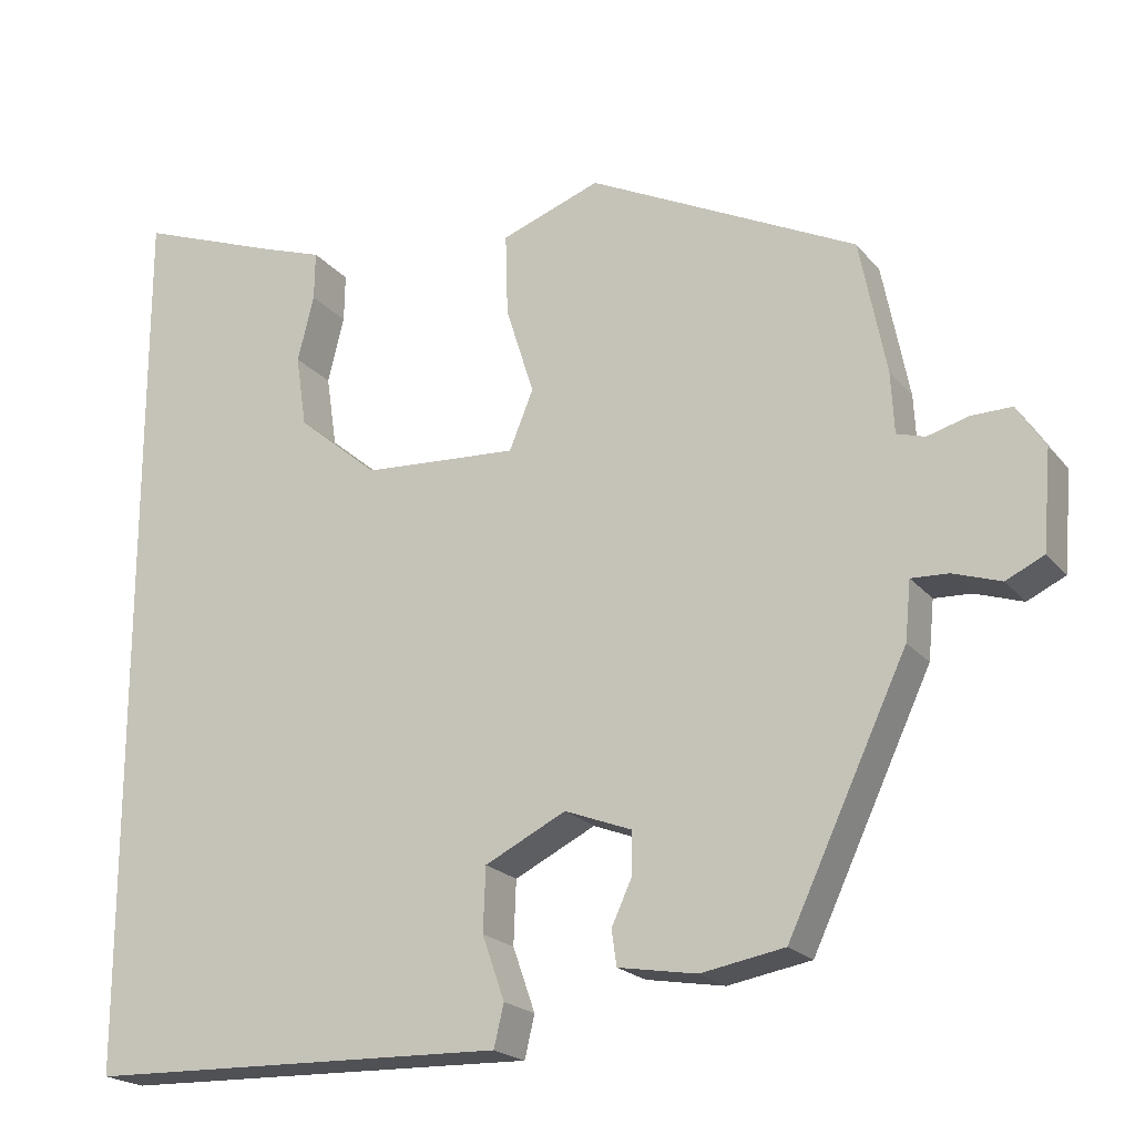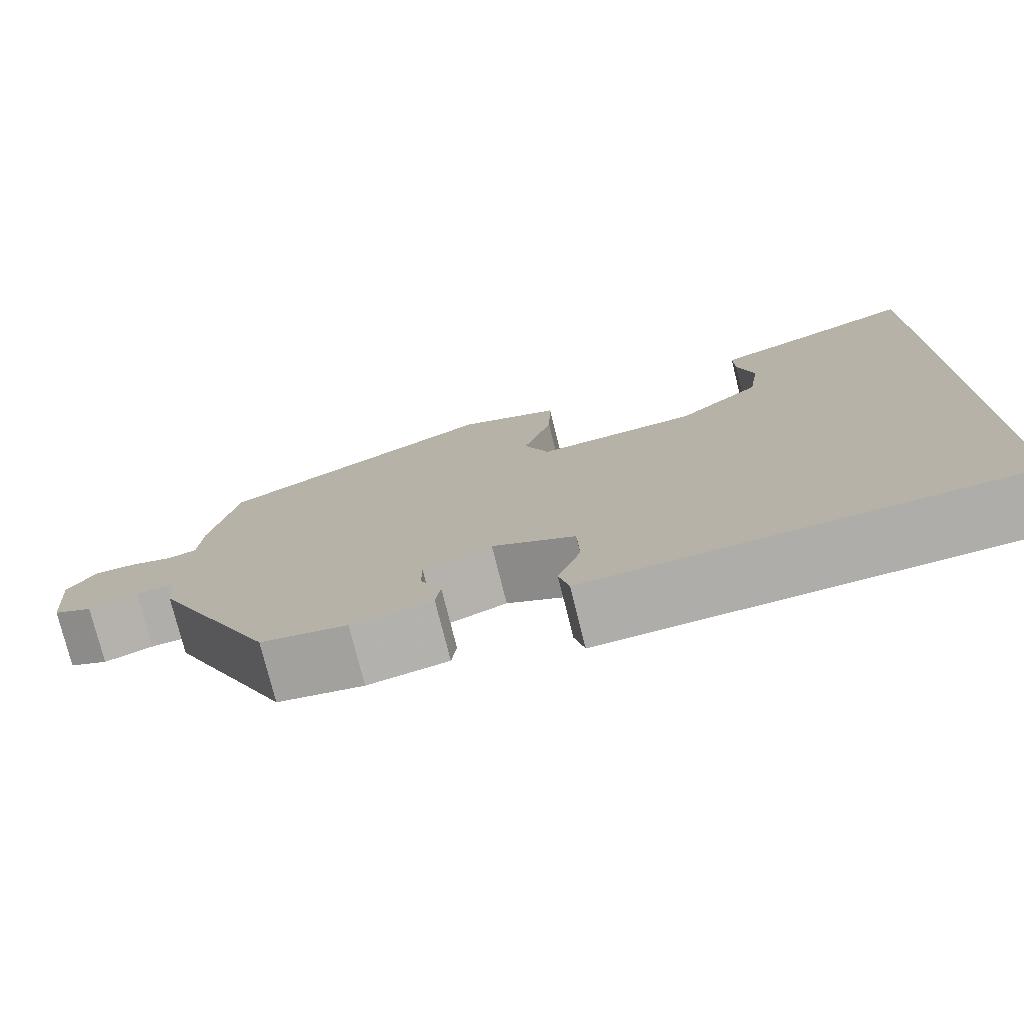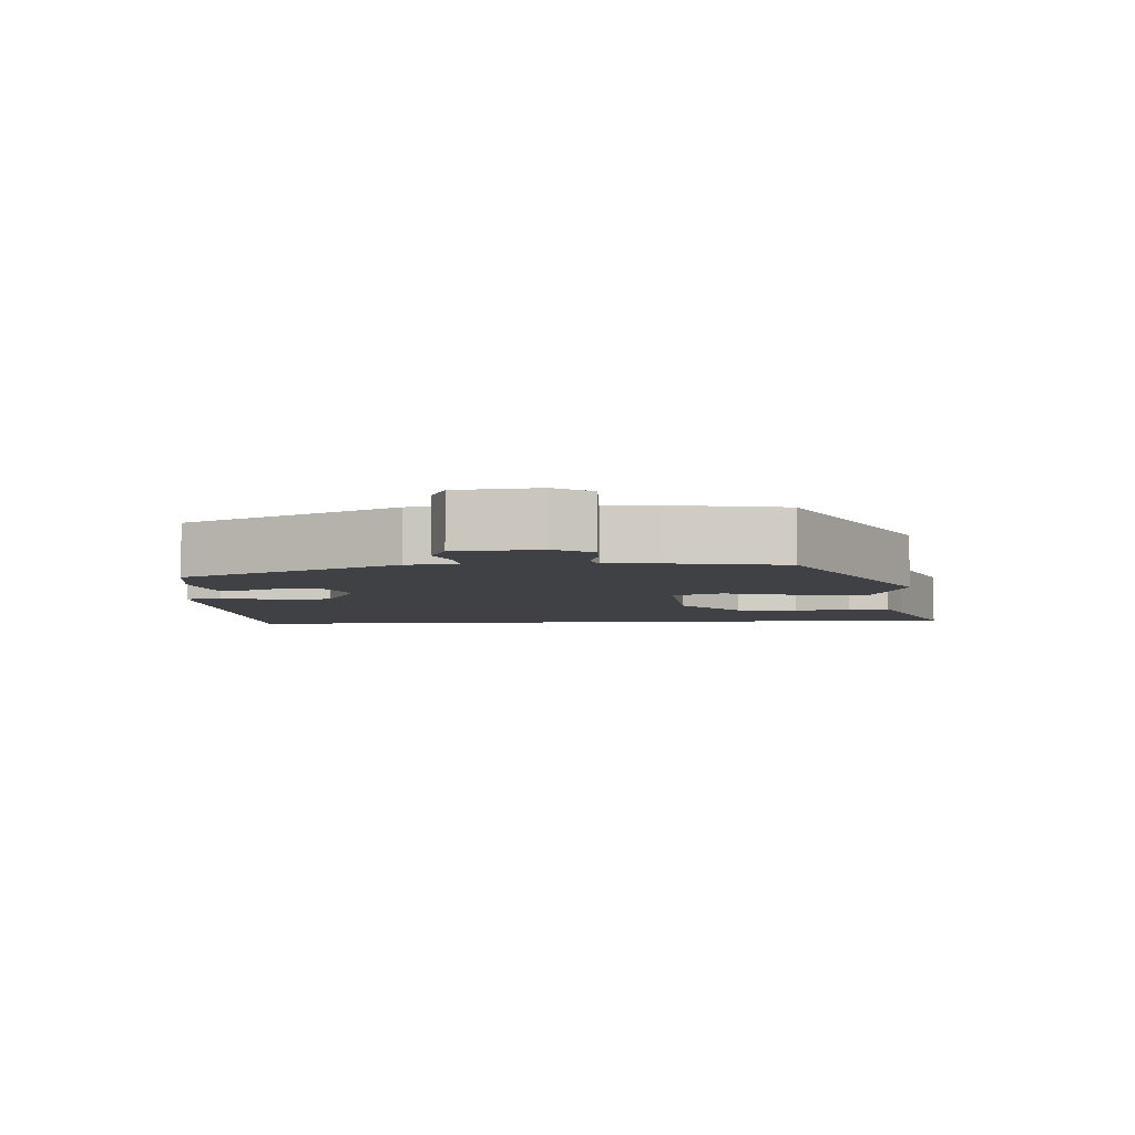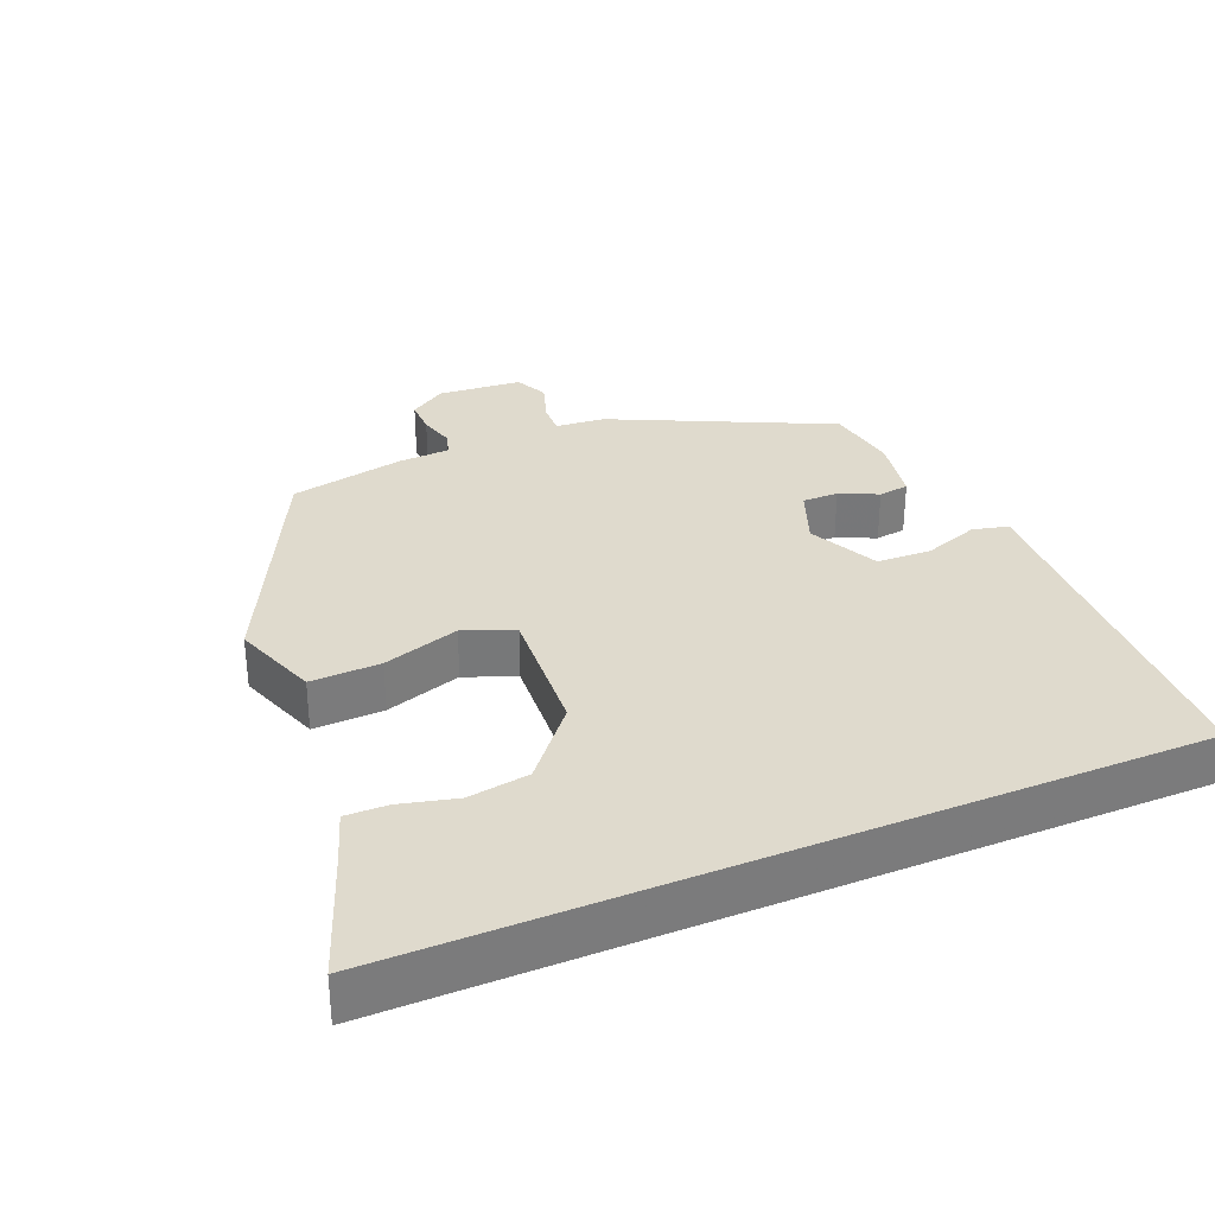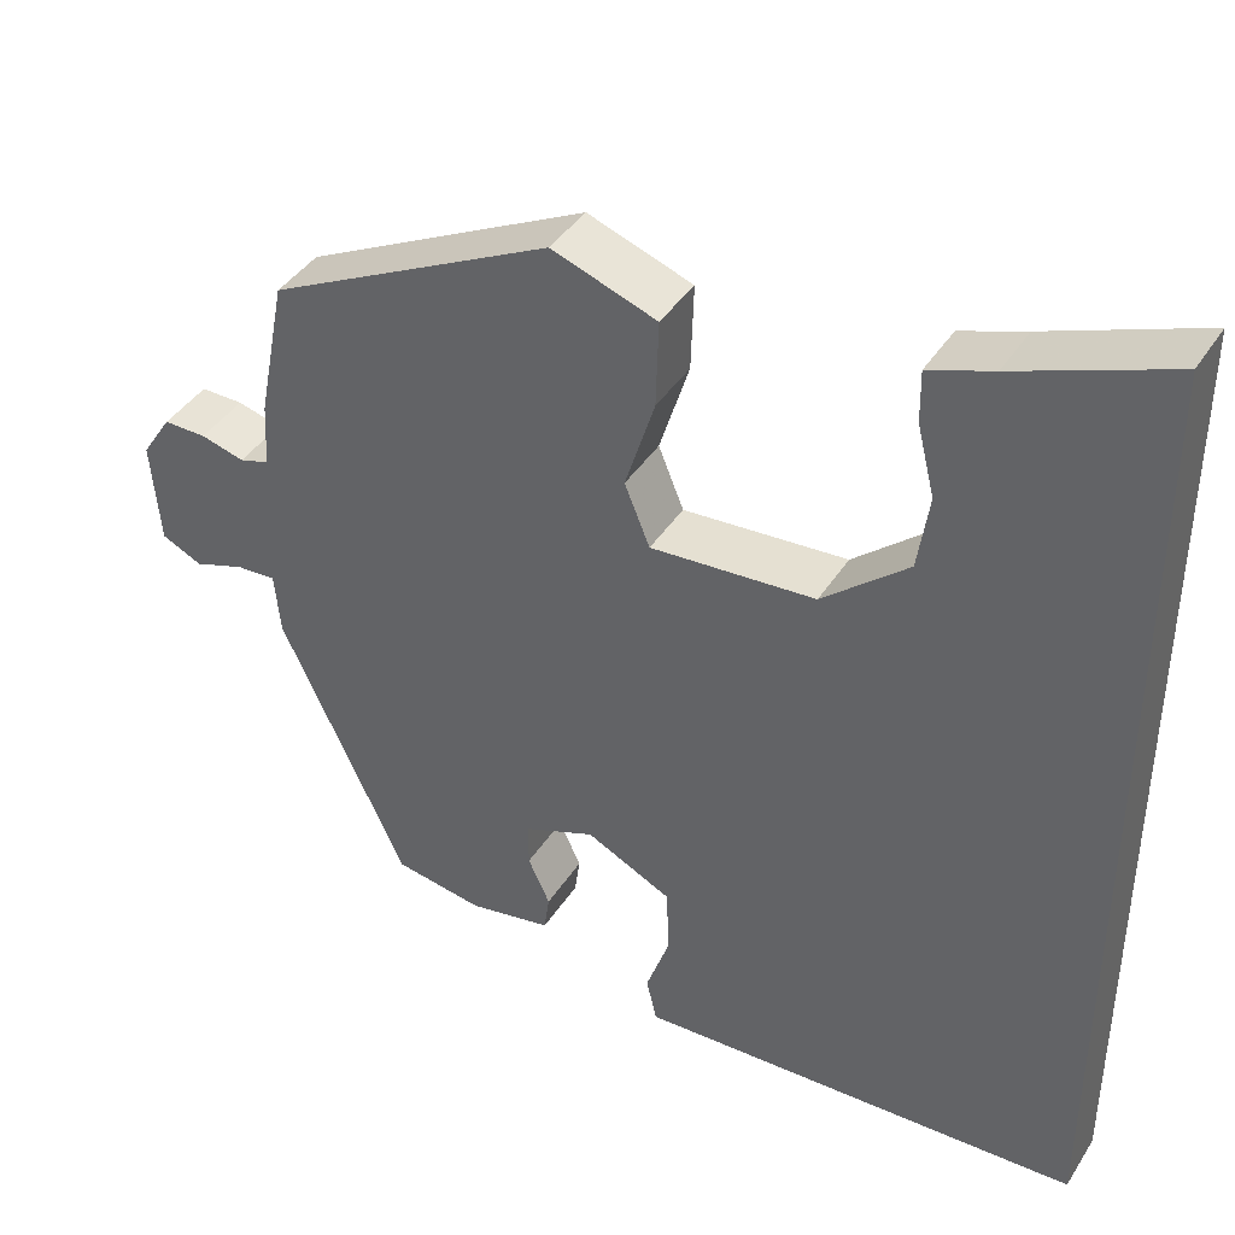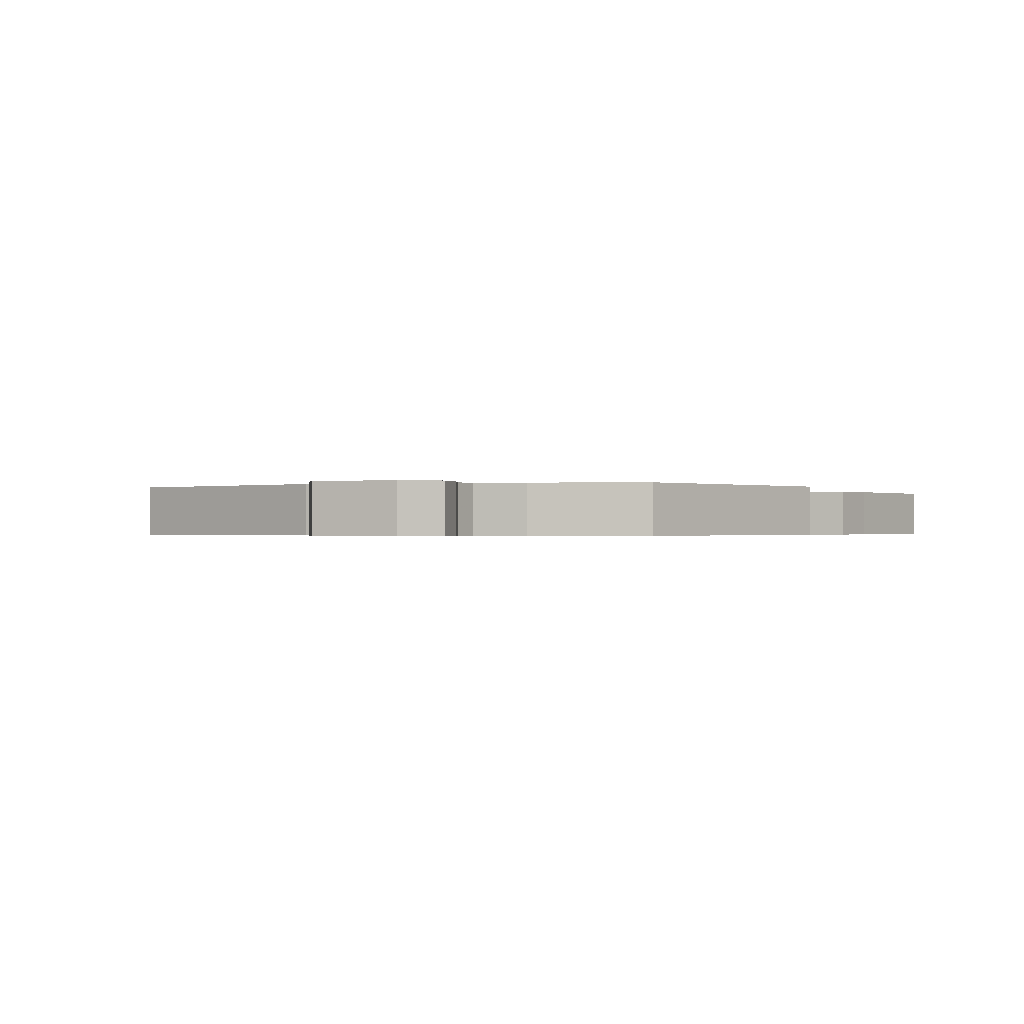
<metadata>
{"format":"obj","ext":"obj","renderer":"f3d","projection":"perspective","resolution":1024,"background":"white","views":[{"elev":-20.5,"azim":-152.5,"up":"+Z"},{"elev":-76.7,"azim":14.1,"up":"+Z"},{"elev":-5.4,"azim":-85.7,"up":"+Y"},{"elev":32.6,"azim":67.4,"up":"+Y"},{"elev":40.7,"azim":29.7,"up":"+Z"},{"elev":-0.5,"azim":-73.4,"up":"+Y"}]}
</metadata>
<code>
v -0.463 0.07 0.339
v -0.138 0.07 0.498
v -0.018 0.07 0.454
v -0.021 0.07 0.355
v -0.055 0.07 0.247
v -0.026 0.07 0.176
v 0.162 0.07 0.187
v 0.26 0.07 0.269
v 0.273 0.07 0.356
v 0.253 0.07 0.436
v 0.252 0.07 0.495
v 0.325 0.07 0.52
v 0.5 0.07 0.585
v 0.5 0.07 -0.506
v 0.104 0.07 -0.516
v -0.012 0.07 -0.519
v -0.024 0.07 -0.468
v 0.003 0.07 -0.391
v 0 0.07 -0.314
v -0.098 0.07 -0.265
v -0.179 0.07 -0.296
v -0.179 0.07 -0.347
v -0.154 0.07 -0.401
v -0.16 0.07 -0.444
v -0.255 0.07 -0.46
v -0.356 0.07 -0.442
v -0.5 0.07 -0.135
v -0.507 0.07 -0.064
v -0.552 0.07 -0.066
v -0.61 0.07 -0.085
v -0.656 0.07 -0.063
v -0.666 0.07 0.056
v -0.632 0.07 0.108
v -0.583 0.07 0.107
v -0.533 0.07 0.093
v -0.499 0.07 0.103
v -0.495 0.07 0.177
v -0.463 0 0.339
v -0.138 0 0.498
v -0.018 0 0.454
v -0.021 0 0.355
v -0.055 0 0.247
v -0.026 0 0.176
v 0.162 0 0.187
v 0.26 0 0.269
v 0.273 0 0.356
v 0.253 0 0.436
v 0.252 0 0.495
v 0.325 0 0.52
v 0.5 0 0.585
v 0.5 0 -0.506
v 0.104 0 -0.516
v -0.012 0 -0.519
v -0.024 0 -0.468
v 0.003 0 -0.391
v 0 0 -0.314
v -0.098 0 -0.265
v -0.179 0 -0.296
v -0.179 0 -0.347
v -0.154 0 -0.401
v -0.16 0 -0.444
v -0.255 0 -0.46
v -0.356 0 -0.442
v -0.5 0 -0.135
v -0.507 0 -0.064
v -0.552 0 -0.066
v -0.61 0 -0.085
v -0.656 0 -0.063
v -0.666 0 0.056
v -0.632 0 0.108
v -0.583 0 0.107
v -0.533 0 0.093
v -0.499 0 0.103
v -0.495 0 0.177
f 36 37 1 2
f 32 33 34 35
f 30 31 32 35
f 29 30 35 36
f 28 29 36 2
f 22 23 24 25
f 21 22 25 26
f 15 16 17 18
f 15 18 19
f 12 13 14 15
f 9 10 11 12
f 8 9 12
f 8 12 15
f 7 8 15 19
f 2 3 4 5
f 27 28 2 5
f 21 26 27 5
f 20 21 5 6
f 6 7 19 20
f 39 38 74 73
f 72 71 70 69
f 72 69 68 67
f 73 72 67 66
f 39 73 66 65
f 62 61 60 59
f 63 62 59 58
f 55 54 53 52
f 56 55 52
f 52 51 50 49
f 49 48 47 46
f 49 46 45
f 52 49 45
f 56 52 45 44
f 42 41 40 39
f 42 39 65 64
f 42 64 63 58
f 43 42 58 57
f 57 56 44 43
f 1 38 39 2
f 2 39 40 3
f 3 40 41 4
f 4 41 42 5
f 5 42 43 6
f 6 43 44 7
f 7 44 45 8
f 8 45 46 9
f 9 46 47 10
f 10 47 48 11
f 11 48 49 12
f 12 49 50 13
f 13 50 51 14
f 14 51 52 15
f 15 52 53 16
f 16 53 54 17
f 17 54 55 18
f 18 55 56 19
f 19 56 57 20
f 20 57 58 21
f 21 58 59 22
f 22 59 60 23
f 23 60 61 24
f 24 61 62 25
f 25 62 63 26
f 26 63 64 27
f 27 64 65 28
f 28 65 66 29
f 29 66 67 30
f 30 67 68 31
f 31 68 69 32
f 32 69 70 33
f 33 70 71 34
f 34 71 72 35
f 35 72 73 36
f 36 73 74 37
f 37 74 38 1

</code>
